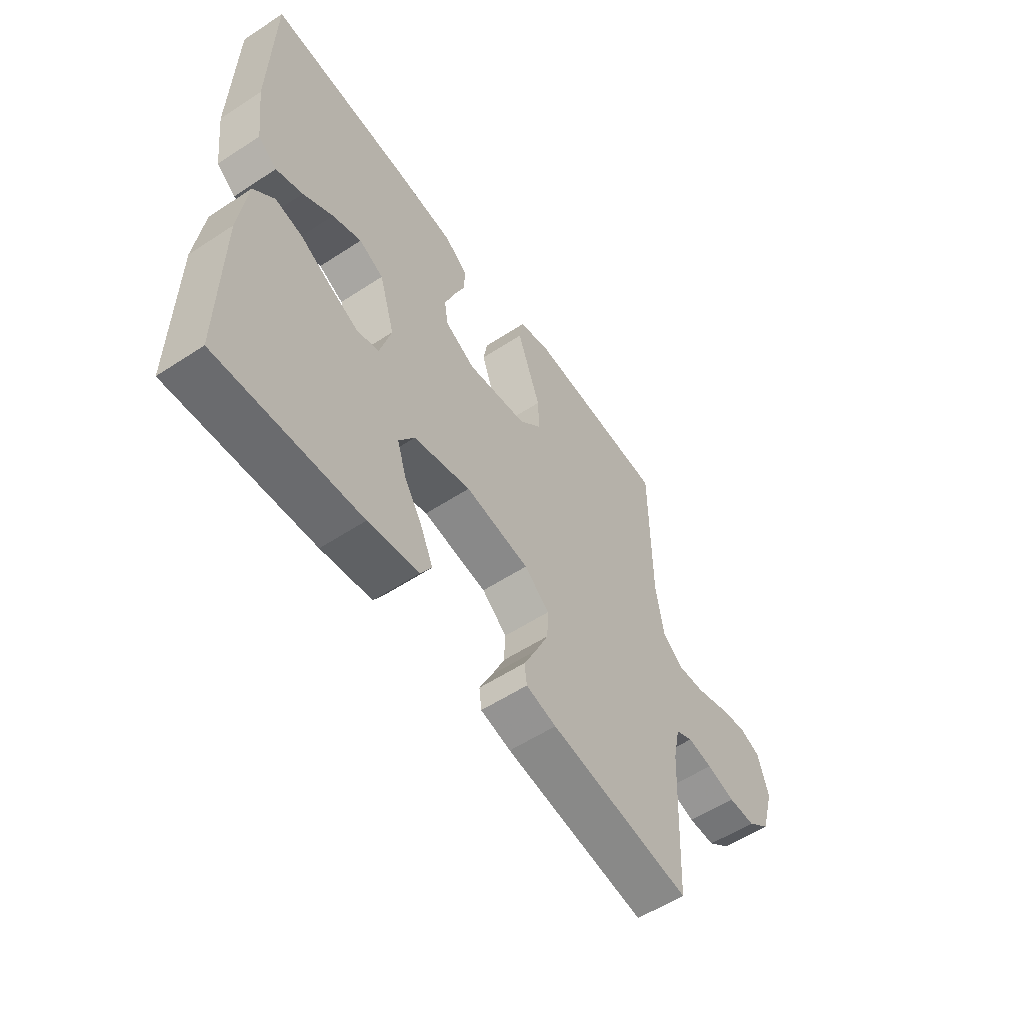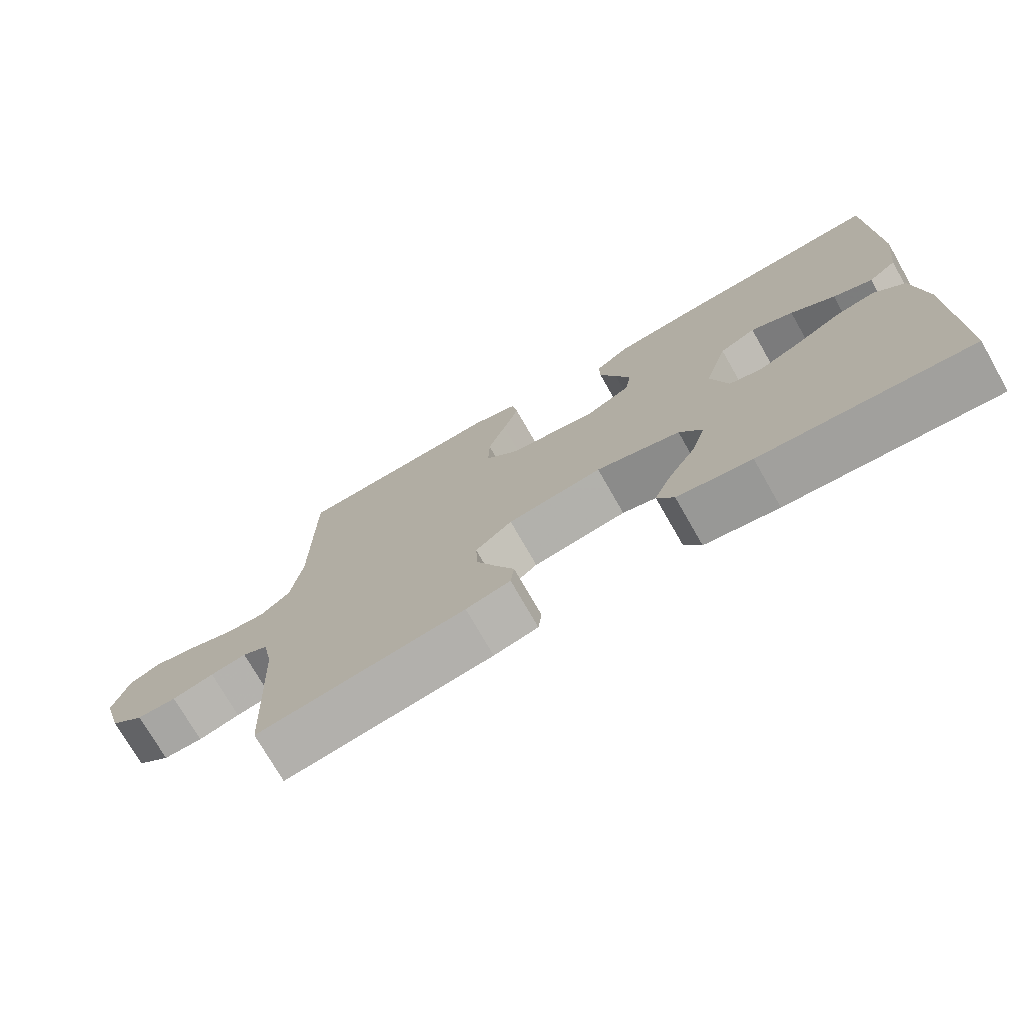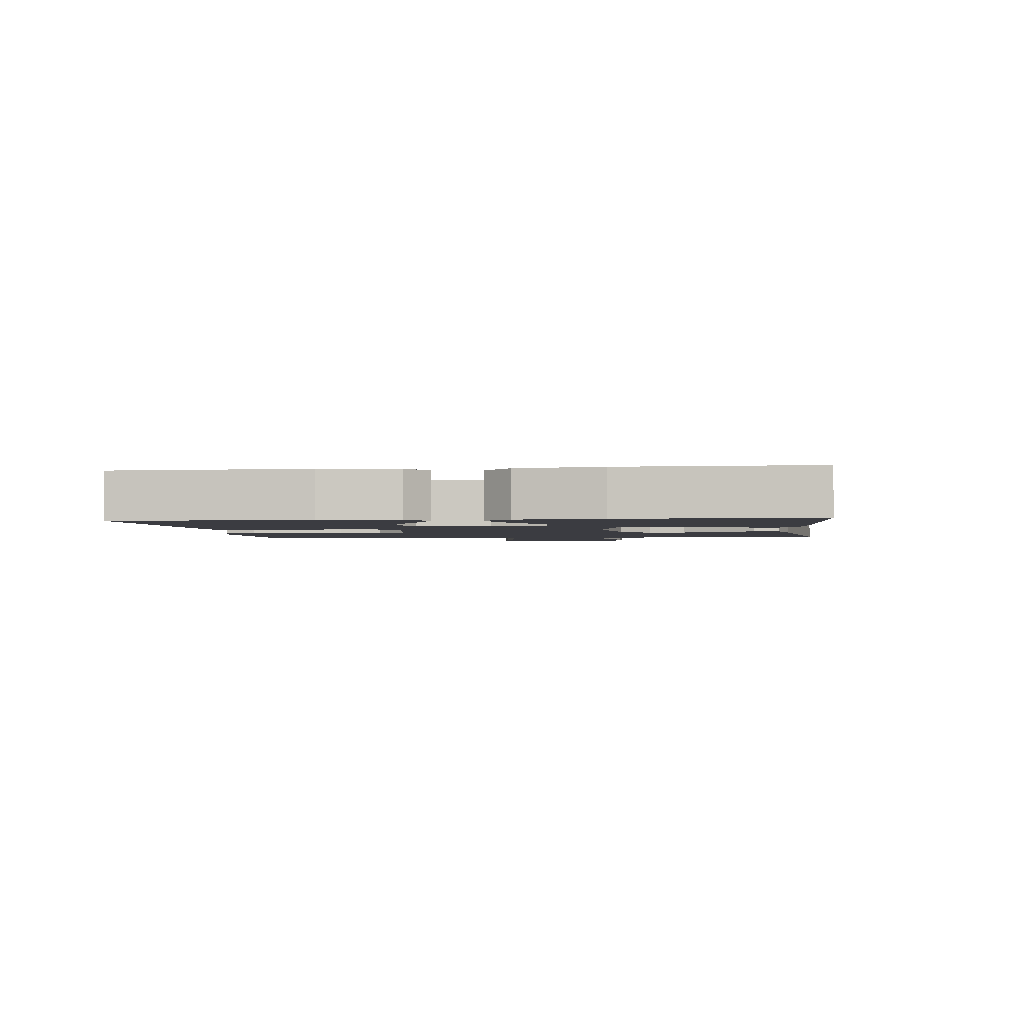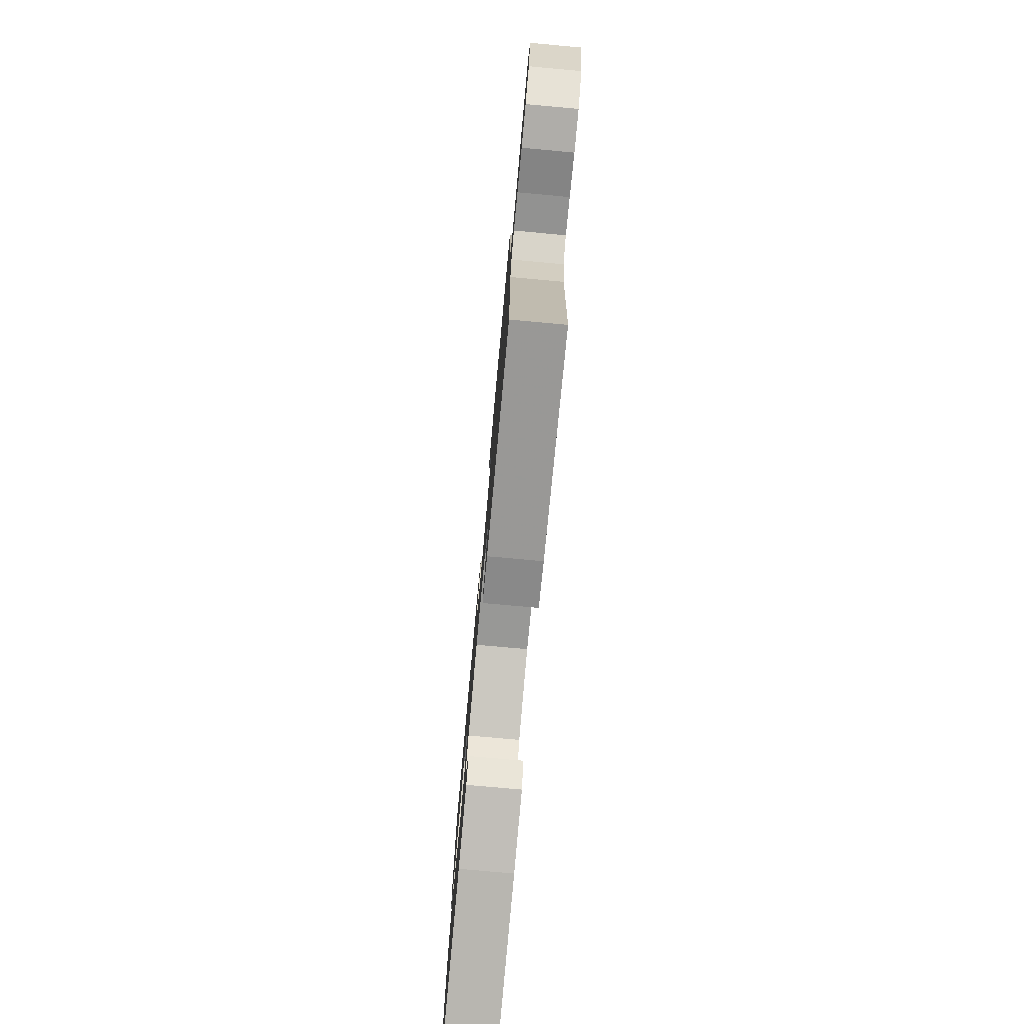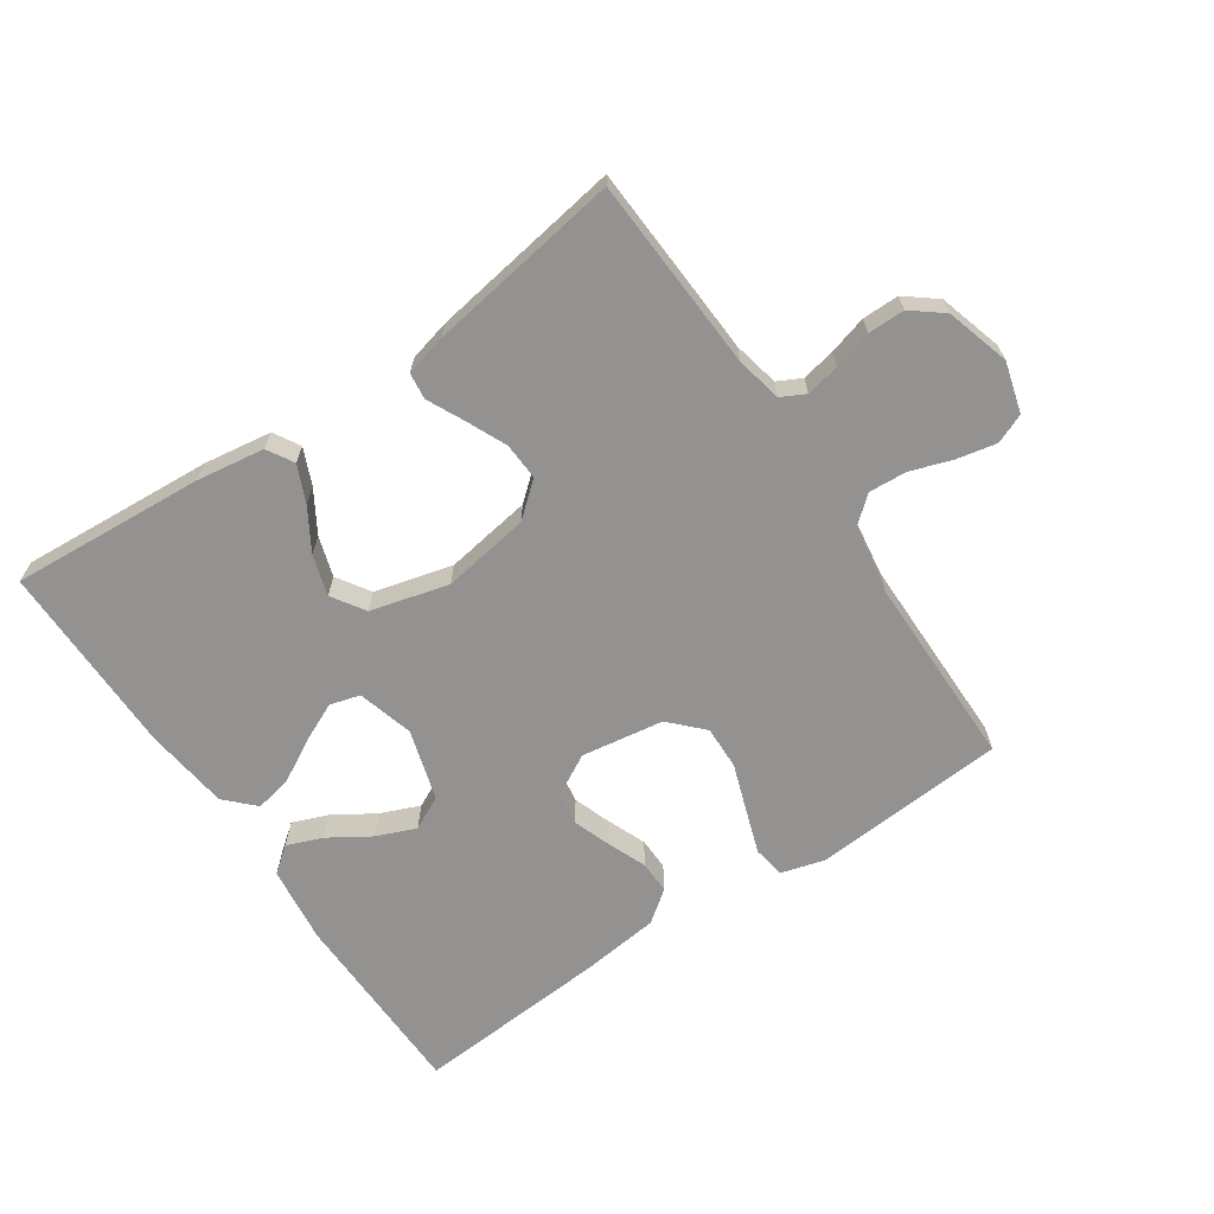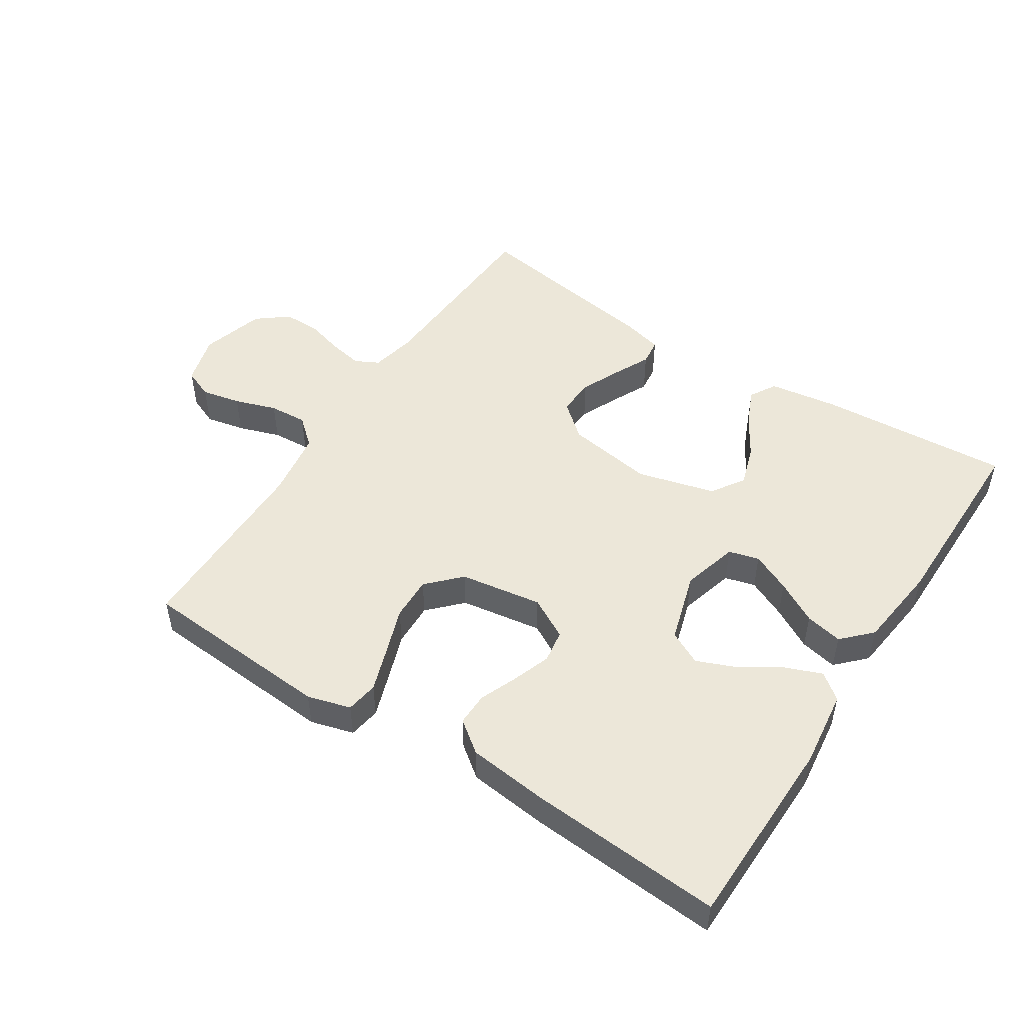
<metadata>
{"format":"obj","ext":"obj","renderer":"f3d","projection":"perspective","resolution":1024,"background":"white","views":[{"elev":-56.5,"azim":124.4,"up":"+Z"},{"elev":-74.1,"azim":29.7,"up":"+Z"},{"elev":-2.2,"azim":97.1,"up":"+Y"},{"elev":-77.3,"azim":-95.2,"up":"+Z"},{"elev":-66.4,"azim":-145.8,"up":"+Y"},{"elev":49.8,"azim":32.9,"up":"+Y"}]}
</metadata>
<code>
v -0.5 0.07 -0.5
v -0.515 0.07 -0.2
v -0.53 0.07 -0.129
v -0.567 0.07 -0.11
v -0.619 0.07 -0.12
v -0.679 0.07 -0.137
v -0.736 0.07 -0.137
v -0.784 0.07 -0.099
v -0.813 0.07 0
v -0.791 0.07 0.078
v -0.745 0.07 0.097
v -0.684 0.07 0.084
v -0.619 0.07 0.062
v -0.56 0.07 0.058
v -0.517 0.07 0.095
v -0.501 0.07 0.2
v -0.5 0.07 0.5
v -0.2 0.07 0.521
v -0.133 0.07 0.502
v -0.125 0.07 0.452
v -0.148 0.07 0.385
v -0.174 0.07 0.311
v -0.176 0.07 0.243
v -0.128 0.07 0.193
v 0 0.07 0.173
v 0.064 0.07 0.208
v 0.072 0.07 0.259
v 0.051 0.07 0.318
v 0.027 0.07 0.377
v 0.026 0.07 0.428
v 0.075 0.07 0.465
v 0.2 0.07 0.479
v 0.5 0.07 0.5
v 0.505 0.07 0.2
v 0.49 0.07 0.08
v 0.45 0.07 0.049
v 0.394 0.07 0.071
v 0.331 0.07 0.111
v 0.27 0.07 0.136
v 0.218 0.07 0.11
v 0.185 0.07 0
v 0.209 0.07 -0.087
v 0.256 0.07 -0.1
v 0.317 0.07 -0.072
v 0.382 0.07 -0.036
v 0.44 0.07 -0.024
v 0.483 0.07 -0.068
v 0.499 0.07 -0.2
v 0.5 0.07 -0.5
v 0.2 0.07 -0.479
v 0.094 0.07 -0.463
v 0.07 0.07 -0.422
v 0.095 0.07 -0.365
v 0.134 0.07 -0.301
v 0.154 0.07 -0.238
v 0.121 0.07 -0.187
v 0 0.07 -0.155
v -0.136 0.07 -0.176
v -0.189 0.07 -0.221
v -0.186 0.07 -0.279
v -0.158 0.07 -0.341
v -0.131 0.07 -0.397
v -0.136 0.07 -0.438
v -0.2 0.07 -0.454
v -0.5 0 -0.5
v -0.515 0 -0.2
v -0.53 0 -0.129
v -0.567 0 -0.11
v -0.619 0 -0.12
v -0.679 0 -0.137
v -0.736 0 -0.137
v -0.784 0 -0.099
v -0.813 0 0
v -0.791 0 0.078
v -0.745 0 0.097
v -0.684 0 0.084
v -0.619 0 0.062
v -0.56 0 0.058
v -0.517 0 0.095
v -0.501 0 0.2
v -0.5 0 0.5
v -0.2 0 0.521
v -0.133 0 0.502
v -0.125 0 0.452
v -0.148 0 0.385
v -0.174 0 0.311
v -0.176 0 0.243
v -0.128 0 0.193
v 0 0 0.173
v 0.064 0 0.208
v 0.072 0 0.259
v 0.051 0 0.318
v 0.027 0 0.377
v 0.026 0 0.428
v 0.075 0 0.465
v 0.2 0 0.479
v 0.5 0 0.5
v 0.505 0 0.2
v 0.49 0 0.08
v 0.45 0 0.049
v 0.394 0 0.071
v 0.331 0 0.111
v 0.27 0 0.136
v 0.218 0 0.11
v 0.185 0 0
v 0.209 0 -0.087
v 0.256 0 -0.1
v 0.317 0 -0.072
v 0.382 0 -0.036
v 0.44 0 -0.024
v 0.483 0 -0.068
v 0.499 0 -0.2
v 0.5 0 -0.5
v 0.2 0 -0.479
v 0.094 0 -0.463
v 0.07 0 -0.422
v 0.095 0 -0.365
v 0.134 0 -0.301
v 0.154 0 -0.238
v 0.121 0 -0.187
v 0 0 -0.155
v -0.136 0 -0.176
v -0.189 0 -0.221
v -0.186 0 -0.279
v -0.158 0 -0.341
v -0.131 0 -0.397
v -0.136 0 -0.438
v -0.2 0 -0.454
f 61 62 63 64
f 60 61 64 1
f 59 60 1 2
f 58 59 2 3
f 57 58 3 4
f 51 52 53 54
f 51 54 55
f 50 51 55
f 49 50 55
f 48 49 55 56
f 44 45 46 47
f 43 44 47 48
f 42 43 48 56
f 35 36 37 38
f 35 38 39
f 34 35 39
f 33 34 39
f 32 33 39 40
f 28 29 30 31
f 27 28 31 32
f 26 27 32 40
f 19 20 21 22
f 17 18 19 22
f 16 17 22 23
f 15 16 23 24
f 10 11 12 13
f 8 9 10 13
f 8 13 14
f 5 6 7 8
f 4 5 8 14
f 57 4 14 15
f 41 42 56 57
f 25 26 40 41
f 25 41 57
f 15 24 25 57
f 128 127 126 125
f 65 128 125 124
f 66 65 124 123
f 67 66 123 122
f 68 67 122 121
f 118 117 116 115
f 119 118 115
f 119 115 114
f 119 114 113
f 120 119 113 112
f 111 110 109 108
f 112 111 108 107
f 120 112 107 106
f 102 101 100 99
f 103 102 99
f 103 99 98
f 103 98 97
f 104 103 97 96
f 95 94 93 92
f 96 95 92 91
f 104 96 91 90
f 86 85 84 83
f 86 83 82 81
f 87 86 81 80
f 88 87 80 79
f 77 76 75 74
f 77 74 73 72
f 78 77 72
f 72 71 70 69
f 78 72 69 68
f 79 78 68 121
f 121 120 106 105
f 105 104 90 89
f 121 105 89
f 121 89 88 79
f 1 65 66 2
f 2 66 67 3
f 3 67 68 4
f 4 68 69 5
f 5 69 70 6
f 6 70 71 7
f 7 71 72 8
f 8 72 73 9
f 9 73 74 10
f 10 74 75 11
f 11 75 76 12
f 12 76 77 13
f 13 77 78 14
f 14 78 79 15
f 15 79 80 16
f 16 80 81 17
f 17 81 82 18
f 18 82 83 19
f 19 83 84 20
f 20 84 85 21
f 21 85 86 22
f 22 86 87 23
f 23 87 88 24
f 24 88 89 25
f 25 89 90 26
f 26 90 91 27
f 27 91 92 28
f 28 92 93 29
f 29 93 94 30
f 30 94 95 31
f 31 95 96 32
f 32 96 97 33
f 33 97 98 34
f 34 98 99 35
f 35 99 100 36
f 36 100 101 37
f 37 101 102 38
f 38 102 103 39
f 39 103 104 40
f 40 104 105 41
f 41 105 106 42
f 42 106 107 43
f 43 107 108 44
f 44 108 109 45
f 45 109 110 46
f 46 110 111 47
f 47 111 112 48
f 48 112 113 49
f 49 113 114 50
f 50 114 115 51
f 51 115 116 52
f 52 116 117 53
f 53 117 118 54
f 54 118 119 55
f 55 119 120 56
f 56 120 121 57
f 57 121 122 58
f 58 122 123 59
f 59 123 124 60
f 60 124 125 61
f 61 125 126 62
f 62 126 127 63
f 63 127 128 64
f 64 128 65 1

</code>
